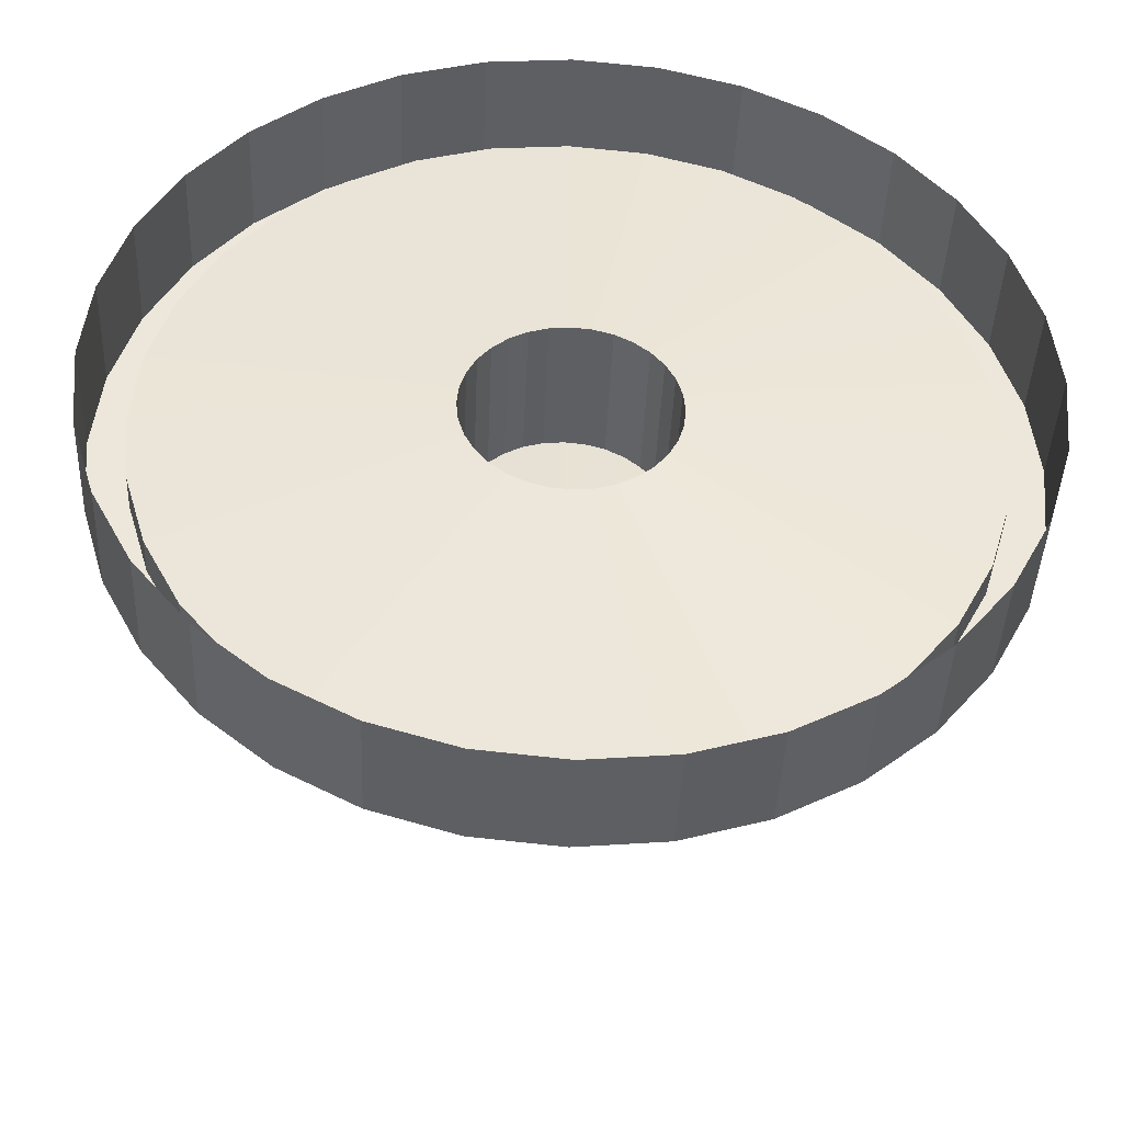
<metadata>
{"format":"obj","ext":"obj","renderer":"f3d","projection":"perspective","resolution":1024,"background":"white","views":[{"elev":-42.0,"azim":-2.4,"up":"+Z"}]}
</metadata>
<code>
o Cylinder
v 0 0 -5.326
v 0 1.393 -4.847
v 1.039 0 -5.224
v 0.9455 1.393 -4.753
v 2.038 0 -4.921
v 1.855 1.393 -4.478
v 2.959 0 -4.428
v 2.693 1.393 -4.03
v 3.766 0 -3.766
v 3.427 1.393 -3.427
v 4.428 0 -2.959
v 4.03 1.393 -2.693
v 4.921 0 -2.038
v 4.478 1.393 -1.855
v 5.224 0 -1.039
v 4.753 1.393 -0.9455
v 5.326 0 0
v 4.847 1.393 0
v 5.224 0 1.039
v 4.753 1.393 0.9455
v 4.921 0 2.038
v 4.478 1.393 1.855
v 4.428 0 2.959
v 4.03 1.393 2.693
v 3.766 0 3.766
v 3.427 1.393 3.427
v 2.959 0 4.428
v 2.693 1.393 4.03
v 2.038 0 4.921
v 1.855 1.393 4.478
v 1.039 0 5.224
v 0.9455 1.393 4.753
v 0 0 5.326
v 0 1.393 4.847
v -1.039 0 5.224
v -0.9455 1.393 4.753
v -2.038 0 4.921
v -1.855 1.393 4.478
v -2.959 0 4.428
v -2.693 1.393 4.03
v -3.766 0 3.766
v -3.427 1.393 3.427
v -4.428 0 2.959
v -4.03 1.393 2.693
v -4.921 0 2.038
v -4.478 1.393 1.855
v -5.224 0 1.039
v -4.753 1.393 0.9455
v -5.326 0 0
v -4.847 1.393 0
v -5.224 0 -1.039
v -4.753 1.393 -0.9455
v -4.921 0 -2.038
v -4.478 1.393 -1.855
v -4.428 0 -2.959
v -4.03 1.393 -2.693
v -3.766 0 -3.766
v -3.427 1.393 -3.427
v -2.959 0 -4.428
v -2.693 1.393 -4.03
v -2.038 0 -4.921
v -1.855 1.393 -4.478
v -1.039 0 -5.224
v -0.9455 1.393 -4.753
v 1.039 1.393 -5.224
v 0 1.393 -5.326
v 2.038 1.393 -4.921
v 2.959 1.393 -4.428
v 3.766 1.393 -3.766
v 4.428 1.393 -2.959
v 4.921 1.393 -2.038
v 5.224 1.393 -1.039
v 5.326 1.393 0
v 5.224 1.393 1.039
v 4.921 1.393 2.038
v 4.428 1.393 2.959
v 3.766 1.393 3.766
v 2.959 1.393 4.428
v 2.038 1.393 4.921
v 1.039 1.393 5.224
v 0 1.393 5.326
v -1.039 1.393 5.224
v -2.038 1.393 4.921
v -2.959 1.393 4.428
v -3.766 1.393 3.766
v -4.428 1.393 2.959
v -4.921 1.393 2.038
v -5.224 1.393 1.039
v -5.326 1.393 0
v -5.224 1.393 -1.039
v -4.921 1.393 -2.038
v -4.428 1.393 -2.959
v -3.766 1.393 -3.766
v -2.959 1.393 -4.428
v -2.038 1.393 -4.921
v -1.039 1.393 -5.224
v 0.2441 0.5912 -1.227
v 0 0.5912 -1.251
v 0.4789 0.5912 -1.156
v 0.6952 0.5912 -1.04
v 0.8849 0.5912 -0.8849
v 1.04 0.5912 -0.6952
v 1.156 0.5912 -0.4789
v 1.227 0.5912 -0.2441
v 1.251 0.5912 0
v 1.227 0.5912 0.2441
v 1.156 0.5912 0.4789
v 1.04 0.5912 0.6952
v 0.8849 0.5912 0.8849
v 0.6952 0.5912 1.04
v 0.4789 0.5912 1.156
v 0.2441 0.5912 1.227
v 0 0.5912 1.251
v -0.2441 0.5912 1.227
v -0.4789 0.5912 1.156
v -0.6952 0.5912 1.04
v -0.8849 0.5912 0.8849
v -1.04 0.5912 0.6952
v -1.156 0.5912 0.4789
v -1.227 0.5912 0.2441
v -1.251 0.5912 0
v -1.227 0.5912 -0.2441
v -1.156 0.5912 -0.4789
v -1.04 0.5912 -0.6952
v -0.8849 0.5912 -0.8849
v -0.6952 0.5912 -1.04
v -0.4789 0.5912 -1.156
v -0.2441 0.5912 -1.227
v 0.9455 0.9399 -4.753
v 0 0.9399 -4.847
v 1.855 0.9399 -4.478
v 2.693 0.9399 -4.03
v 3.427 0.9399 -3.427
v 4.03 0.9399 -2.693
v 4.478 0.9399 -1.855
v 4.753 0.9399 -0.9455
v 4.847 0.9399 0
v 4.753 0.9399 0.9455
v 4.478 0.9399 1.855
v 4.03 0.9399 2.693
v 3.427 0.9399 3.427
v 2.693 0.9399 4.03
v 1.855 0.9399 4.478
v 0.9455 0.9399 4.753
v 0 0.9399 4.847
v -0.9455 0.9399 4.753
v -1.855 0.9399 4.478
v -2.693 0.9399 4.03
v -3.427 0.9399 3.427
v -4.03 0.9399 2.693
v -4.478 0.9399 1.855
v -4.753 0.9399 0.9455
v -4.847 0.9399 0
v -4.753 0.9399 -0.9455
v -4.478 0.9399 -1.855
v -4.03 0.9399 -2.693
v -3.427 0.9399 -3.427
v -2.693 0.9399 -4.03
v -1.855 0.9399 -4.478
v -0.9455 0.9399 -4.753
v 0.2441 2.426 -1.227
v -0 2.426 -1.251
v 0.4789 2.426 -1.156
v 0.6952 2.426 -1.04
v 0.8849 2.426 -0.8849
v 1.04 2.426 -0.6952
v 1.156 2.426 -0.4789
v 1.227 2.426 -0.2441
v 1.251 2.426 0
v 1.227 2.426 0.2441
v 1.156 2.426 0.4789
v 1.04 2.426 0.6952
v 0.8849 2.426 0.8849
v 0.6952 2.426 1.04
v 0.4789 2.426 1.156
v 0.2441 2.426 1.227
v -0 2.426 1.251
v -0.2441 2.426 1.227
v -0.4789 2.426 1.156
v -0.6952 2.426 1.04
v -0.8849 2.426 0.8849
v -1.04 2.426 0.6952
v -1.156 2.426 0.4789
v -1.227 2.426 0.2441
v -1.251 2.426 0
v -1.227 2.426 -0.2441
v -1.156 2.426 -0.4789
v -1.04 2.426 -0.6952
v -0.8849 2.426 -0.8849
v -0.6952 2.426 -1.04
v -0.4789 2.426 -1.156
v -0.2441 2.426 -1.227
v 0.6111 2.887 -3.072
v -0 2.887 -3.132
v 1.199 2.887 -2.894
v 1.74 2.887 -2.605
v 2.215 2.887 -2.215
v 2.605 2.887 -1.74
v 2.894 2.887 -1.199
v 3.072 2.887 -0.6111
v 3.132 2.887 0
v 3.072 2.887 0.6111
v 2.894 2.887 1.199
v 2.605 2.887 1.74
v 2.215 2.887 2.215
v 1.74 2.887 2.605
v 1.199 2.887 2.894
v 0.6111 2.887 3.072
v -0 2.887 3.132
v -0.6111 2.887 3.072
v -1.199 2.887 2.894
v -1.74 2.887 2.605
v -2.215 2.887 2.215
v -2.605 2.887 1.74
v -2.894 2.887 1.199
v -3.072 2.887 0.6111
v -3.132 2.887 0
v -3.072 2.887 -0.6111
v -2.894 2.887 -1.199
v -2.605 2.887 -1.74
v -2.215 2.887 -2.215
v -1.74 2.887 -2.605
v -1.199 2.887 -2.894
v -0.6111 2.887 -3.072
v 0.1914 3.022 -0.9624
v -0 3.022 -0.9813
v 0.3755 3.022 -0.9066
v 0.5452 3.022 -0.8159
v 0.6939 3.022 -0.6939
v 0.8159 3.022 -0.5452
v 0.9066 3.022 -0.3755
v 0.9624 3.022 -0.1914
v 0.9813 3.022 0
v 0.9624 3.022 0.1914
v 0.9066 3.022 0.3755
v 0.8159 3.022 0.5452
v 0.6939 3.022 0.6939
v 0.5452 3.022 0.8159
v 0.3755 3.022 0.9066
v 0.1914 3.022 0.9624
v -0 3.022 0.9813
v -0.1914 3.022 0.9624
v -0.3755 3.022 0.9066
v -0.5452 3.022 0.8159
v -0.6939 3.022 0.6939
v -0.8159 3.022 0.5452
v -0.9066 3.022 0.3755
v -0.9624 3.022 0.1914
v -0.9813 3.022 0
v -0.9624 3.022 -0.1914
v -0.9066 3.022 -0.3755
v -0.8159 3.022 -0.5452
v -0.6939 3.022 -0.6939
v -0.5452 3.022 -0.8159
v -0.3755 3.022 -0.9066
v -0.1914 3.022 -0.9624
v 0.6111 3.37 -3.072
v -0 3.37 -3.132
v 1.199 3.37 -2.894
v 1.74 3.37 -2.605
v 2.215 3.37 -2.215
v 2.605 3.37 -1.74
v 2.894 3.37 -1.199
v 3.072 3.37 -0.6111
v 3.132 3.37 0
v 3.072 3.37 0.6111
v 2.894 3.37 1.199
v 2.605 3.37 1.74
v 2.215 3.37 2.215
v 1.74 3.37 2.605
v 1.199 3.37 2.894
v 0.6111 3.37 3.072
v -0 3.37 3.132
v -0.6111 3.37 3.072
v -1.199 3.37 2.894
v -1.74 3.37 2.605
v -2.215 3.37 2.215
v -2.605 3.37 1.74
v -2.894 3.37 1.199
v -3.072 3.37 0.6111
v -3.132 3.37 0
v -3.072 3.37 -0.6111
v -2.894 3.37 -1.199
v -2.605 3.37 -1.74
v -2.215 3.37 -2.215
v -1.74 3.37 -2.605
v -1.199 3.37 -2.894
v -0.6111 3.37 -3.072
v 0.1914 5.083 -0.9624
v -0 5.083 -0.9813
v 0.3755 5.083 -0.9066
v 0.5452 5.083 -0.8159
v 0.6939 5.083 -0.6939
v 0.8159 5.083 -0.5452
v 0.9066 5.083 -0.3755
v 0.9624 5.083 -0.1914
v 0.9813 5.083 0
v 0.9624 5.083 0.1914
v 0.9066 5.083 0.3755
v 0.8159 5.083 0.5452
v 0.6939 5.083 0.6939
v 0.5452 5.083 0.8159
v 0.3755 5.083 0.9066
v 0.1914 5.083 0.9624
v -0 5.083 0.9813
v -0.1914 5.083 0.9624
v -0.3755 5.083 0.9066
v -0.5452 5.083 0.8159
v -0.6939 5.083 0.6939
v -0.8159 5.083 0.5452
v -0.9066 5.083 0.3755
v -0.9624 5.083 0.1914
v -0.9813 5.083 0
v -0.9624 5.083 -0.1914
v -0.9066 5.083 -0.3755
v -0.8159 5.083 -0.5452
v -0.6939 5.083 -0.6939
v -0.5452 5.083 -0.8159
v -0.3755 5.083 -0.9066
v -0.1914 5.083 -0.9624
v 0.3861 5.557 -1.941
v -0 5.557 -1.979
v 0.7574 5.557 -1.829
v 1.1 5.557 -1.646
v 1.4 5.557 -1.4
v 1.646 5.557 -1.1
v 1.829 5.557 -0.7574
v 1.941 5.557 -0.3861
v 1.979 5.557 0
v 1.941 5.557 0.3861
v 1.829 5.557 0.7574
v 1.646 5.557 1.1
v 1.4 5.557 1.4
v 1.1 5.557 1.646
v 0.7574 5.557 1.829
v 0.3861 5.557 1.941
v -0 5.557 1.979
v -0.3861 5.557 1.941
v -0.7574 5.557 1.829
v -1.1 5.557 1.646
v -1.4 5.557 1.4
v -1.646 5.557 1.1
v -1.829 5.557 0.7574
v -1.941 5.557 0.3861
v -1.979 5.557 0
v -1.941 5.557 -0.3861
v -1.829 5.557 -0.7574
v -1.646 5.557 -1.1
v -1.4 5.557 -1.4
v -1.1 5.557 -1.646
v -0.7574 5.557 -1.829
v -0.3861 5.557 -1.941
v 0.03123 5.649 -0.1571
v -0 5.649 -0.1601
v 0.06128 5.649 -0.1479
v 0.08897 5.649 -0.1331
v 0.1132 5.649 -0.1132
v 0.1331 5.649 -0.08896
v 0.1479 5.649 -0.06128
v 0.1571 5.649 -0.03124
v 0.1601 5.649 0
v 0.1571 5.649 0.03124
v 0.1479 5.649 0.06128
v 0.1331 5.649 0.08897
v 0.1132 5.649 0.1132
v 0.08896 5.649 0.1331
v 0.06128 5.649 0.1479
v 0.03124 5.649 0.1571
v 0 5.649 0.1601
v -0.03124 5.649 0.1571
v -0.06128 5.649 0.1479
v -0.08897 5.649 0.1331
v -0.1132 5.649 0.1132
v -0.1331 5.649 0.08896
v -0.1479 5.649 0.06128
v -0.1571 5.649 0.03124
v -0.1601 5.649 -0
v -0.1571 5.649 -0.03124
v -0.1479 5.649 -0.06128
v -0.1331 5.649 -0.08897
v -0.1132 5.649 -0.1132
v -0.08897 5.649 -0.1331
v -0.06128 5.649 -0.1479
v -0.03124 5.649 -0.1571
v 0.3861 5.903 -1.941
v -0 5.903 -1.979
v 0.7574 5.903 -1.829
v 1.1 5.903 -1.646
v 1.4 5.903 -1.4
v 1.646 5.903 -1.1
v 1.829 5.903 -0.7574
v 1.941 5.903 -0.3861
v 1.979 5.903 0
v 1.941 5.903 0.3861
v 1.829 5.903 0.7574
v 1.646 5.903 1.1
v 1.4 5.903 1.4
v 1.1 5.903 1.646
v 0.7574 5.903 1.829
v 0.3861 5.903 1.941
v -0 5.903 1.979
v -0.3861 5.903 1.941
v -0.7574 5.903 1.829
v -1.1 5.903 1.646
v -1.4 5.903 1.4
v -1.646 5.903 1.1
v -1.829 5.903 0.7574
v -1.941 5.903 0.3861
v -1.979 5.903 0
v -1.941 5.903 -0.3861
v -1.829 5.903 -0.7574
v -1.646 5.903 -1.1
v -1.4 5.903 -1.4
v -1.1 5.903 -1.646
v -0.7574 5.903 -1.829
v -0.3861 5.903 -1.941
v 0.1431 5.649 -0.7192
v -0 5.649 -0.7333
v 0.2806 5.649 -0.6775
v 0.4074 5.649 -0.6097
v 0.5185 5.649 -0.5185
v 0.6097 5.649 -0.4074
v 0.6775 5.649 -0.2806
v 0.7192 5.649 -0.1431
v 0.7333 5.649 0
v 0.7192 5.649 0.1431
v 0.6775 5.649 0.2806
v 0.6097 5.649 0.4074
v 0.5185 5.649 0.5185
v 0.4074 5.649 0.6097
v 0.2806 5.649 0.6775
v 0.1431 5.649 0.7192
v -0 5.649 0.7333
v -0.1431 5.649 0.7192
v -0.2806 5.649 0.6775
v -0.4074 5.649 0.6097
v -0.5185 5.649 0.5185
v -0.6097 5.649 0.4074
v -0.6775 5.649 0.2806
v -0.7192 5.649 0.1431
v -0.7333 5.649 0
v -0.7192 5.649 -0.1431
v -0.6775 5.649 -0.2806
v -0.6097 5.649 -0.4074
v -0.5185 5.649 -0.5185
v -0.4074 5.649 -0.6097
v -0.2806 5.649 -0.6775
v -0.1431 5.649 -0.7192
v 0.03123 6.17 -0.1571
v -2e-06 6.17 -0.1601
v 0.06128 6.17 -0.1479
v 0.08897 6.17 -0.1331
v 0.1132 6.17 -0.1132
v 0.1331 6.17 -0.08896
v 0.1479 6.17 -0.06128
v 0.1571 6.17 -0.03124
v 0.1601 6.17 0
v 0.1571 6.17 0.03124
v 0.1479 6.17 0.06128
v 0.1331 6.17 0.08897
v 0.1132 6.17 0.1132
v 0.08896 6.17 0.1331
v 0.06128 6.17 0.1479
v 0.03124 6.17 0.1571
v -2e-06 6.17 0.1601
v -0.03124 6.17 0.1571
v -0.06128 6.17 0.1479
v -0.08897 6.17 0.1331
v -0.1132 6.17 0.1132
v -0.1331 6.17 0.08896
v -0.1479 6.17 0.06128
v -0.1571 6.17 0.03124
v -0.1601 6.17 -0
v -0.1571 6.17 -0.03124
v -0.1479 6.17 -0.06128
v -0.1331 6.17 -0.08897
v -0.1132 6.17 -0.1132
v -0.08897 6.17 -0.1331
v -0.06128 6.17 -0.1479
v -0.03124 6.17 -0.1571
v 0.04503 6.244 -0.2264
v -2e-06 6.244 -0.2309
v 0.08835 6.244 -0.2133
v 0.1283 6.244 -0.192
v 0.1632 6.244 -0.1632
v 0.192 6.244 -0.1283
v 0.2133 6.244 -0.08835
v 0.2264 6.244 -0.04504
v 0.2309 6.244 0
v 0.2264 6.244 0.04503
v 0.2133 6.244 0.08835
v 0.192 6.244 0.1283
v 0.1632 6.244 0.1632
v 0.1283 6.244 0.192
v 0.08835 6.244 0.2133
v 0.04504 6.244 0.2264
v -2e-06 6.244 0.2309
v -0.04503 6.244 0.2264
v -0.08835 6.244 0.2133
v -0.1283 6.244 0.192
v -0.1632 6.244 0.1632
v -0.192 6.244 0.1283
v -0.2133 6.244 0.08835
v -0.2264 6.244 0.04504
v -0.2309 6.244 -0
v -0.2264 6.244 -0.04503
v -0.2133 6.244 -0.08835
v -0.192 6.244 -0.1283
v -0.1632 6.244 -0.1632
v -0.1283 6.244 -0.192
v -0.08835 6.244 -0.2133
v -0.04504 6.244 -0.2264
g Cylinder_Cement
f 1 66 65 3
f 3 65 67 5
f 5 67 68 7
f 7 68 69 9
f 9 69 70 11
f 11 70 71 13
f 13 71 72 15
f 15 72 73 17
f 17 73 74 19
f 19 74 75 21
f 21 75 76 23
f 23 76 77 25
f 25 77 78 27
f 27 78 79 29
f 29 79 80 31
f 31 80 81 33
f 33 81 82 35
f 35 82 83 37
f 37 83 84 39
f 39 84 85 41
f 41 85 86 43
f 43 86 87 45
f 45 87 88 47
f 47 88 89 49
f 49 89 90 51
f 51 90 91 53
f 53 91 92 55
f 55 92 93 57
f 57 93 94 59
f 59 94 95 61
f 12 10 133 134
f 61 95 96 63
f 63 96 66 1
f 2 4 65 66
f 4 6 67 65
f 6 8 68 67
f 8 10 69 68
f 10 12 70 69
f 12 14 71 70
f 14 16 72 71
f 16 18 73 72
f 18 20 74 73
f 20 22 75 74
f 22 24 76 75
f 24 26 77 76
f 26 28 78 77
f 28 30 79 78
f 30 32 80 79
f 32 34 81 80
f 34 36 82 81
f 36 38 83 82
f 38 40 84 83
f 40 42 85 84
f 42 44 86 85
f 44 46 87 86
f 46 48 88 87
f 48 50 89 88
f 50 52 90 89
f 52 54 91 90
f 54 56 92 91
f 56 58 93 92
f 58 60 94 93
f 60 62 95 94
f 62 64 96 95
f 64 2 66 96
f 126 125 189 190
f 2 64 160 130
f 40 38 147 148
f 14 12 134 135
f 42 40 148 149
f 16 14 135 136
f 44 42 149 150
f 18 16 136 137
f 46 44 150 151
f 20 18 137 138
f 48 46 151 152
f 22 20 138 139
f 50 48 152 153
f 24 22 139 140
f 52 50 153 154
f 26 24 140 141
f 54 52 154 155
f 28 26 141 142
f 56 54 155 156
f 30 28 142 143
f 4 2 130 129
f 58 56 156 157
f 32 30 143 144
f 6 4 129 131
f 60 58 157 158
f 34 32 144 145
f 8 6 131 132
f 62 60 158 159
f 36 34 145 146
f 10 8 132 133
f 64 62 159 160
f 38 36 146 147
f 98 97 129 130
f 97 99 131 129
f 99 100 132 131
f 100 101 133 132
f 101 102 134 133
f 102 103 135 134
f 103 104 136 135
f 104 105 137 136
f 105 106 138 137
f 106 107 139 138
f 107 108 140 139
f 108 109 141 140
f 109 110 142 141
f 110 111 143 142
f 111 112 144 143
f 112 113 145 144
f 113 114 146 145
f 114 115 147 146
f 115 116 148 147
f 116 117 149 148
f 117 118 150 149
f 118 119 151 150
f 119 120 152 151
f 120 121 153 152
f 121 122 154 153
f 122 123 155 154
f 123 124 156 155
f 124 125 157 156
f 125 126 158 157
f 126 127 159 158
f 127 128 160 159
f 128 98 130 160
f 162 192 224 194
f 113 112 176 177
f 100 99 163 164
f 127 126 190 191
f 114 113 177 178
f 101 100 164 165
f 128 127 191 192
f 115 114 178 179
f 102 101 165 166
f 98 128 192 162
f 116 115 179 180
f 103 102 166 167
f 117 116 180 181
f 104 103 167 168
f 118 117 181 182
f 105 104 168 169
f 119 118 182 183
f 106 105 169 170
f 120 119 183 184
f 107 106 170 171
f 121 120 184 185
f 108 107 171 172
f 122 121 185 186
f 109 108 172 173
f 123 122 186 187
f 110 109 173 174
f 124 123 187 188
f 111 110 174 175
f 97 98 162 161
f 125 124 188 189
f 112 111 175 176
f 99 97 161 163
f 215 214 278 279
f 180 179 211 212
f 167 166 198 199
f 181 180 212 213
f 168 167 199 200
f 182 181 213 214
f 169 168 200 201
f 183 182 214 215
f 170 169 201 202
f 184 183 215 216
f 171 170 202 203
f 185 184 216 217
f 172 171 203 204
f 186 185 217 218
f 173 172 204 205
f 187 186 218 219
f 174 173 205 206
f 188 187 219 220
f 175 174 206 207
f 161 162 194 193
f 189 188 220 221
f 176 175 207 208
f 163 161 193 195
f 190 189 221 222
f 177 176 208 209
f 164 163 195 196
f 191 190 222 223
f 178 177 209 210
f 165 164 196 197
f 192 191 223 224
f 179 178 210 211
f 166 165 197 198
f 226 256 320 290
f 202 201 265 266
f 216 215 279 280
f 203 202 266 267
f 217 216 280 281
f 204 203 267 268
f 218 217 281 282
f 205 204 268 269
f 219 218 282 283
f 206 205 269 270
f 220 219 283 284
f 207 206 270 271
f 193 194 258 257
f 221 220 284 285
f 208 207 271 272
f 195 193 257 259
f 222 221 285 286
f 209 208 272 273
f 196 195 259 260
f 223 222 286 287
f 210 209 273 274
f 197 196 260 261
f 224 223 287 288
f 211 210 274 275
f 198 197 261 262
f 194 224 288 258
f 212 211 275 276
f 199 198 262 263
f 213 212 276 277
f 200 199 263 264
f 214 213 277 278
f 201 200 264 265
f 226 225 257 258
f 225 227 259 257
f 227 228 260 259
f 228 229 261 260
f 229 230 262 261
f 230 231 263 262
f 231 232 264 263
f 232 233 265 264
f 233 234 266 265
f 234 235 267 266
f 235 236 268 267
f 236 237 269 268
f 237 238 270 269
f 238 239 271 270
f 239 240 272 271
f 240 241 273 272
f 241 242 274 273
f 242 243 275 274
f 243 244 276 275
f 244 245 277 276
f 245 246 278 277
f 246 247 279 278
f 247 248 280 279
f 248 249 281 280
f 249 250 282 281
f 250 251 283 282
f 251 252 284 283
f 252 253 285 284
f 253 254 286 285
f 254 255 287 286
f 255 256 288 287
f 256 226 258 288
f 311 310 342 343
f 244 243 307 308
f 231 230 294 295
f 245 244 308 309
f 232 231 295 296
f 246 245 309 310
f 233 232 296 297
f 247 246 310 311
f 234 233 297 298
f 248 247 311 312
f 235 234 298 299
f 249 248 312 313
f 236 235 299 300
f 250 249 313 314
f 237 236 300 301
f 251 250 314 315
f 238 237 301 302
f 252 251 315 316
f 239 238 302 303
f 225 226 290 289
f 253 252 316 317
f 240 239 303 304
f 227 225 289 291
f 254 253 317 318
f 241 240 304 305
f 228 227 291 292
f 255 254 318 319
f 242 241 305 306
f 229 228 292 293
f 256 255 319 320
f 243 242 306 307
f 230 229 293 294
f 346 345 409 410
f 298 297 329 330
f 312 311 343 344
f 299 298 330 331
f 313 312 344 345
f 300 299 331 332
f 314 313 345 346
f 301 300 332 333
f 315 314 346 347
f 302 301 333 334
f 316 315 347 348
f 303 302 334 335
f 289 290 322 321
f 317 316 348 349
f 304 303 335 336
f 291 289 321 323
f 318 317 349 350
f 305 304 336 337
f 292 291 323 324
f 319 318 350 351
f 306 305 337 338
f 293 292 324 325
f 320 319 351 352
f 307 306 338 339
f 294 293 325 326
f 290 320 352 322
f 308 307 339 340
f 295 294 326 327
f 309 308 340 341
f 296 295 327 328
f 310 309 341 342
f 297 296 328 329
f 373 372 468 469
f 333 332 396 397
f 347 346 410 411
f 334 333 397 398
f 348 347 411 412
f 335 334 398 399
f 321 322 386 385
f 349 348 412 413
f 336 335 399 400
f 323 321 385 387
f 350 349 413 414
f 337 336 400 401
f 324 323 387 388
f 351 350 414 415
f 338 337 401 402
f 325 324 388 389
f 352 351 415 416
f 339 338 402 403
f 326 325 389 390
f 322 352 416 386
f 340 339 403 404
f 327 326 390 391
f 341 340 404 405
f 328 327 391 392
f 342 341 405 406
f 329 328 392 393
f 343 342 406 407
f 330 329 393 394
f 344 343 407 408
f 331 330 394 395
f 345 344 408 409
f 332 331 395 396
f 418 417 385 386
f 417 419 387 385
f 419 420 388 387
f 420 421 389 388
f 421 422 390 389
f 422 423 391 390
f 423 424 392 391
f 424 425 393 392
f 425 426 394 393
f 426 427 395 394
f 427 428 396 395
f 428 429 397 396
f 429 430 398 397
f 430 431 399 398
f 431 432 400 399
f 432 433 401 400
f 433 434 402 401
f 434 435 403 402
f 435 436 404 403
f 436 437 405 404
f 437 438 406 405
f 438 439 407 406
f 439 440 408 407
f 440 441 409 408
f 441 442 410 409
f 442 443 411 410
f 443 444 412 411
f 444 445 413 412
f 445 446 414 413
f 446 447 415 414
f 447 448 416 415
f 448 418 386 416
f 354 353 417 418
f 353 355 419 417
f 355 356 420 419
f 356 357 421 420
f 357 358 422 421
f 358 359 423 422
f 359 360 424 423
f 360 361 425 424
f 361 362 426 425
f 362 363 427 426
f 363 364 428 427
f 364 365 429 428
f 365 366 430 429
f 366 367 431 430
f 367 368 432 431
f 368 369 433 432
f 369 370 434 433
f 370 371 435 434
f 371 372 436 435
f 372 373 437 436
f 373 374 438 437
f 374 375 439 438
f 375 376 440 439
f 376 377 441 440
f 377 378 442 441
f 378 379 443 442
f 379 380 444 443
f 380 381 445 444
f 381 382 446 445
f 382 383 447 446
f 383 384 448 447
f 384 354 418 448
f 472 471 503 504
f 360 359 455 456
f 374 373 469 470
f 361 360 456 457
f 375 374 470 471
f 362 361 457 458
f 376 375 471 472
f 363 362 458 459
f 377 376 472 473
f 364 363 459 460
f 378 377 473 474
f 365 364 460 461
f 379 378 474 475
f 366 365 461 462
f 380 379 475 476
f 367 366 462 463
f 353 354 450 449
f 381 380 476 477
f 368 367 463 464
f 355 353 449 451
f 382 381 477 478
f 369 368 464 465
f 356 355 451 452
f 383 382 478 479
f 370 369 465 466
f 357 356 452 453
f 384 383 479 480
f 371 370 466 467
f 358 357 453 454
f 354 384 480 450
f 372 371 467 468
f 359 358 454 455
f 481 482 512 511 510 509 508 507 506 505 504 503 502 501 500 499 498 497 496 495 494 493 492 491 490 489 488 487 486 485 484 483
f 459 458 490 491
f 473 472 504 505
f 460 459 491 492
f 474 473 505 506
f 461 460 492 493
f 475 474 506 507
f 462 461 493 494
f 476 475 507 508
f 463 462 494 495
f 449 450 482 481
f 477 476 508 509
f 464 463 495 496
f 451 449 481 483
f 478 477 509 510
f 465 464 496 497
f 452 451 483 484
f 479 478 510 511
f 466 465 497 498
f 453 452 484 485
f 480 479 511 512
f 467 466 498 499
f 454 453 485 486
f 450 480 512 482
f 468 467 499 500
f 455 454 486 487
f 469 468 500 501
f 456 455 487 488
f 470 469 501 502
f 457 456 488 489
f 471 470 502 503
f 458 457 489 490

</code>
